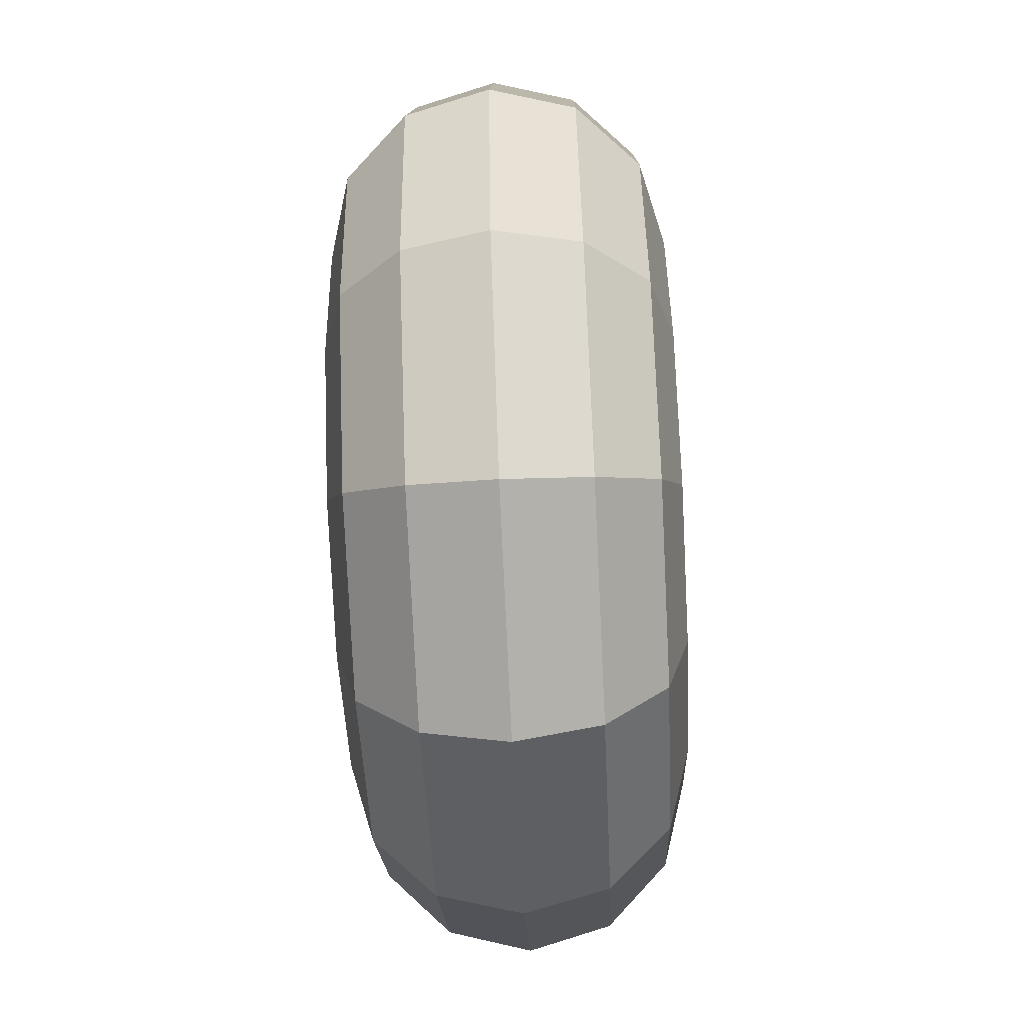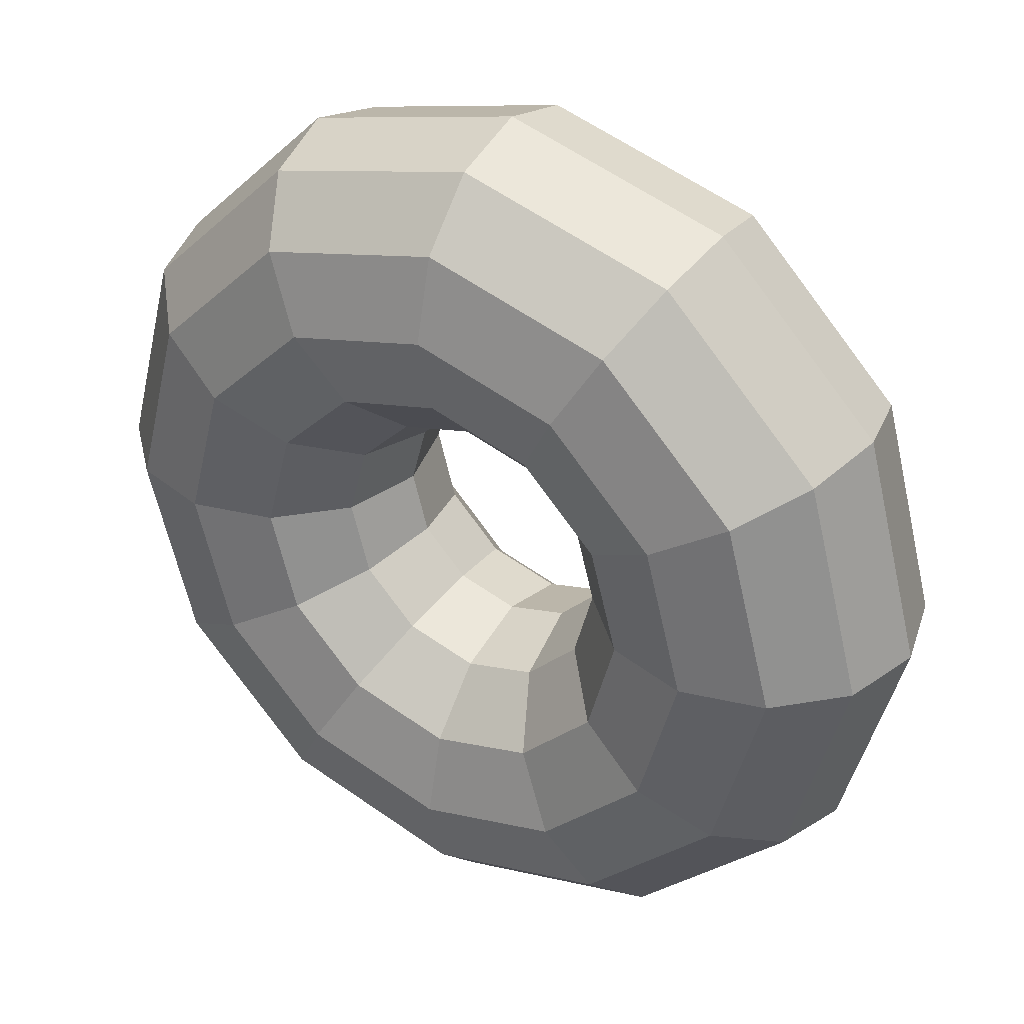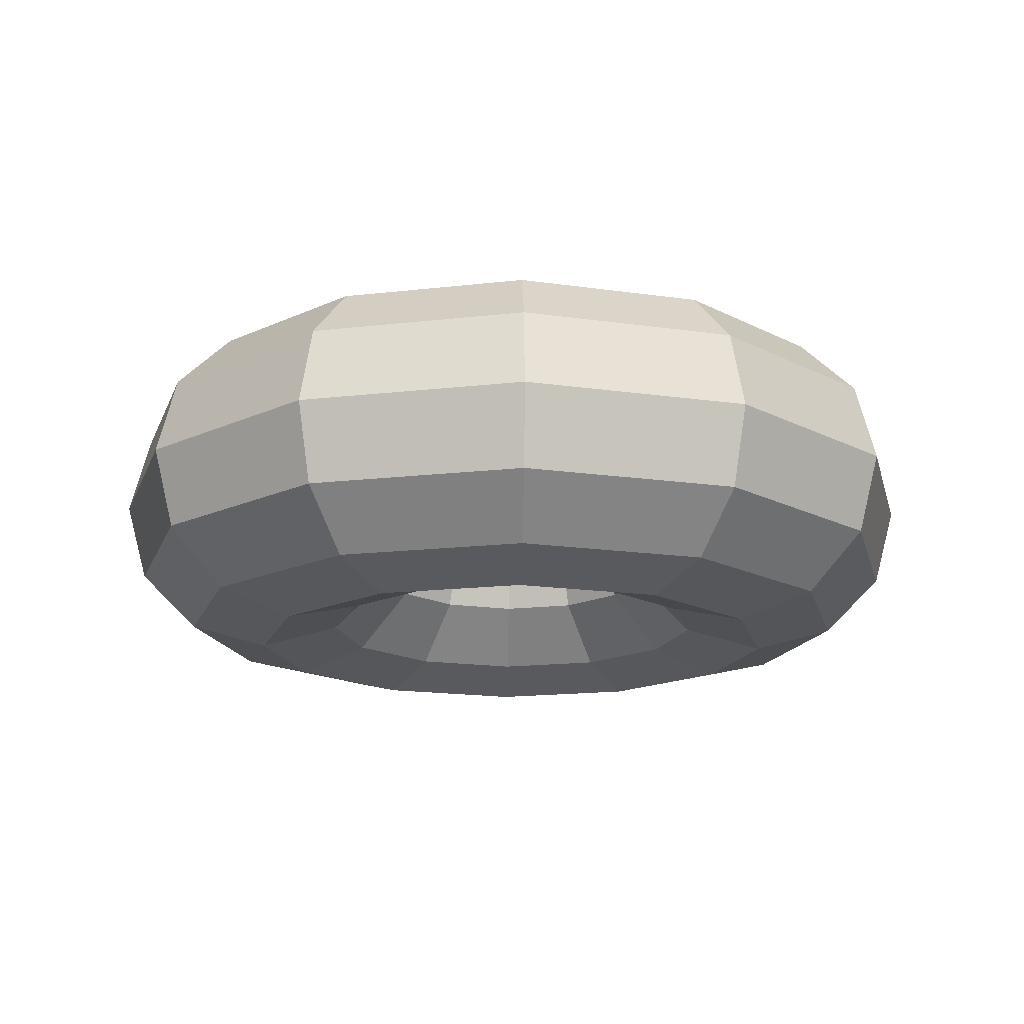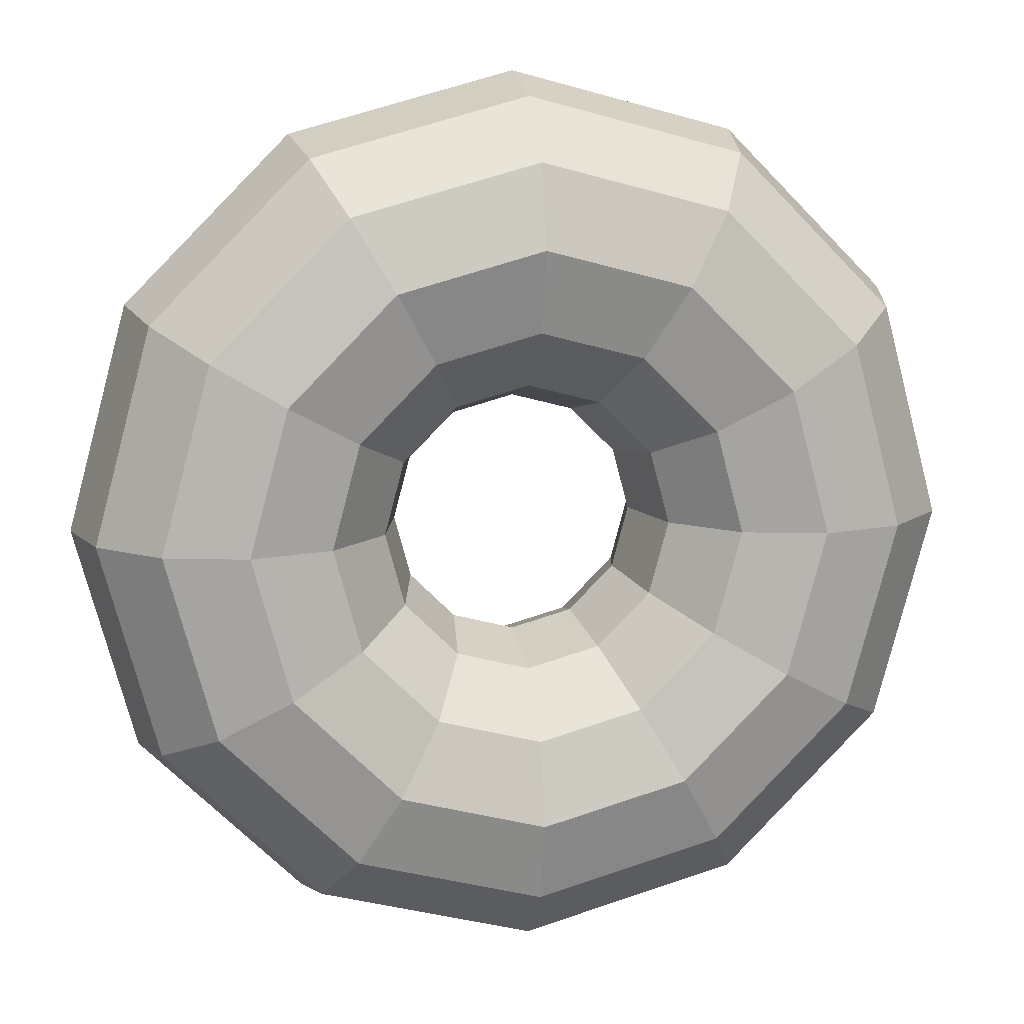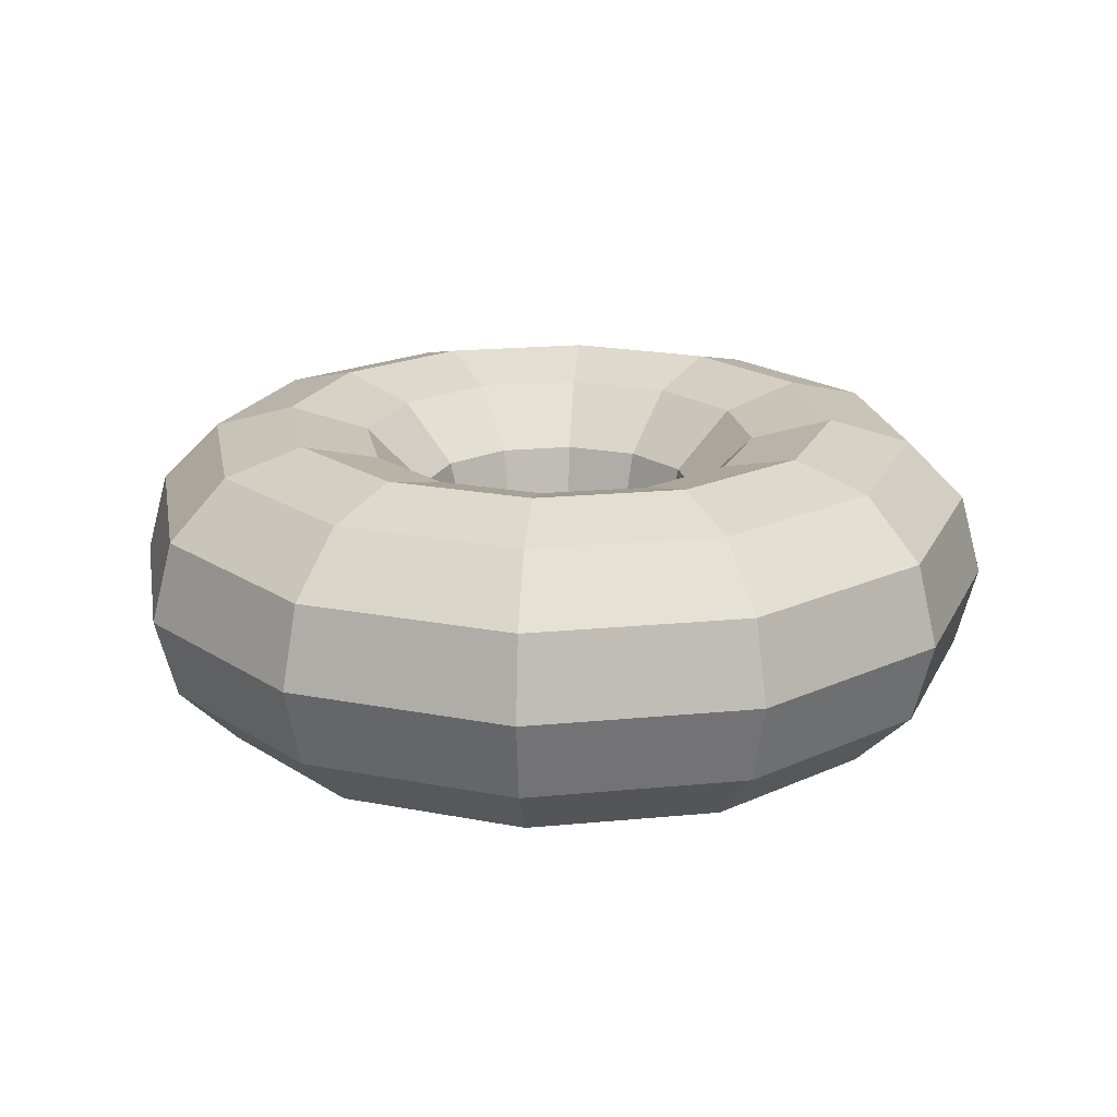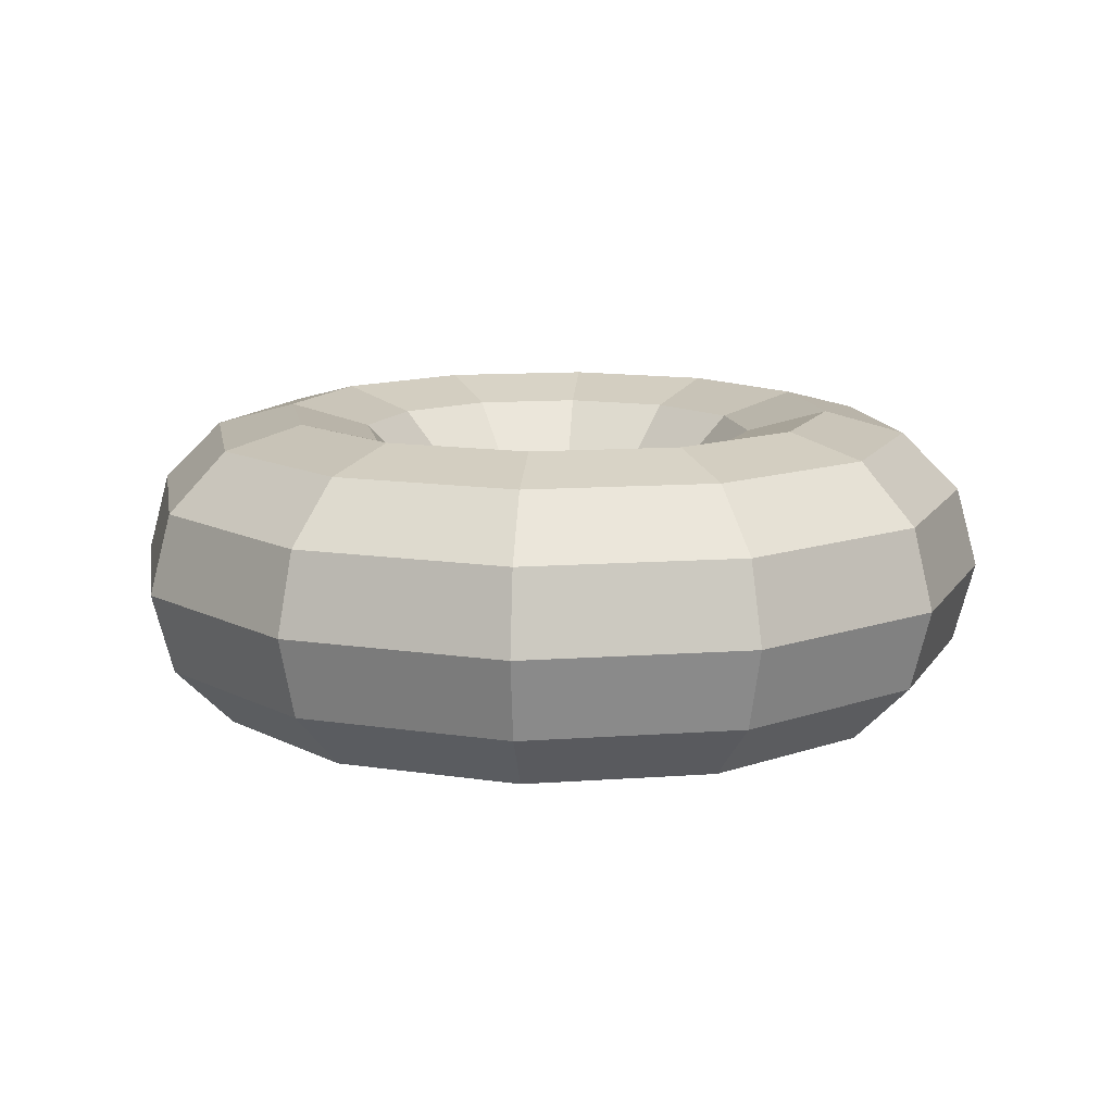
<metadata>
{"format":"obj","ext":"obj","renderer":"f3d","projection":"perspective","resolution":1024,"background":"white","views":[{"elev":-63.6,"azim":92.8,"up":"+Z"},{"elev":35.3,"azim":32.2,"up":"+Z"},{"elev":-16.5,"azim":88.4,"up":"+Y"},{"elev":12.0,"azim":168.4,"up":"+Z"},{"elev":19.8,"azim":64.9,"up":"+Y"},{"elev":12.1,"azim":-174.7,"up":"+Y"}]}
</metadata>
<code>
o Torus.001
v 1.57 0 0
v 1.494 0.285 -0
v 1.285 0.4936 -0
v 1 0.57 -0
v 0.715 0.4936 -0
v 0.5064 0.285 -0
v 0.43 0 0
v 0.5064 -0.285 0
v 0.715 -0.4936 0
v 1 -0.57 0
v 1.285 -0.4936 0
v 1.494 -0.285 0
v 1.36 -0 -0.785
v 1.294 0.285 -0.7468
v 1.113 0.4936 -0.6425
v 0.866 0.57 -0.5
v 0.6192 0.4936 -0.3575
v 0.4385 0.285 -0.2532
v 0.3724 -0 -0.215
v 0.4385 -0.285 -0.2532
v 0.6192 -0.4936 -0.3575
v 0.866 -0.57 -0.5
v 1.113 -0.4936 -0.6425
v 1.294 -0.285 -0.7468
v 0.785 -0 -1.36
v 0.7468 0.285 -1.294
v 0.6425 0.4936 -1.113
v 0.5 0.57 -0.866
v 0.3575 0.4936 -0.6192
v 0.2532 0.285 -0.4385
v 0.215 -0 -0.3724
v 0.2532 -0.285 -0.4385
v 0.3575 -0.4936 -0.6192
v 0.5 -0.57 -0.866
v 0.6425 -0.4936 -1.113
v 0.7468 -0.285 -1.294
v 0 -0 -1.57
v 0 0.285 -1.494
v 0 0.4936 -1.285
v 0 0.57 -1
v 0 0.4936 -0.715
v 0 0.285 -0.5064
v 0 -0 -0.43
v 0 -0.285 -0.5064
v 0 -0.4936 -0.715
v 0 -0.57 -1
v 0 -0.4936 -1.285
v 0 -0.285 -1.494
v -0.785 -0 -1.36
v -0.7468 0.285 -1.294
v -0.6425 0.4936 -1.113
v -0.5 0.57 -0.866
v -0.3575 0.4936 -0.6192
v -0.2532 0.285 -0.4385
v -0.215 -0 -0.3724
v -0.2532 -0.285 -0.4385
v -0.3575 -0.4936 -0.6192
v -0.5 -0.57 -0.866
v -0.6425 -0.4936 -1.113
v -0.7468 -0.285 -1.294
v -1.36 -0 -0.785
v -1.294 0.285 -0.7468
v -1.113 0.4936 -0.6425
v -0.866 0.57 -0.5
v -0.6192 0.4936 -0.3575
v -0.4385 0.285 -0.2532
v -0.3724 -0 -0.215
v -0.4385 -0.285 -0.2532
v -0.6192 -0.4936 -0.3575
v -0.866 -0.57 -0.5
v -1.113 -0.4936 -0.6425
v -1.294 -0.285 -0.7468
v -1.57 0 0
v -1.494 0.285 -0
v -1.285 0.4936 -0
v -1 0.57 -0
v -0.715 0.4936 -0
v -0.5064 0.285 -0
v -0.43 0 0
v -0.5064 -0.285 0
v -0.715 -0.4936 0
v -1 -0.57 0
v -1.285 -0.4936 0
v -1.494 -0.285 0
v -1.36 0 0.785
v -1.294 0.285 0.7468
v -1.113 0.4936 0.6425
v -0.866 0.57 0.5
v -0.6192 0.4936 0.3575
v -0.4385 0.285 0.2532
v -0.3724 0 0.215
v -0.4385 -0.285 0.2532
v -0.6192 -0.4936 0.3575
v -0.866 -0.57 0.5
v -1.113 -0.4936 0.6425
v -1.294 -0.285 0.7468
v -0.785 0 1.36
v -0.7468 0.285 1.294
v -0.6425 0.4936 1.113
v -0.5 0.57 0.866
v -0.3575 0.4936 0.6192
v -0.2532 0.285 0.4385
v -0.215 0 0.3724
v -0.2532 -0.285 0.4385
v -0.3575 -0.4936 0.6192
v -0.5 -0.57 0.866
v -0.6425 -0.4936 1.113
v -0.7468 -0.285 1.294
v 0 0 1.57
v 0 0.285 1.494
v 0 0.4936 1.285
v 0 0.57 1
v 0 0.4936 0.715
v 0 0.285 0.5064
v 0 0 0.43
v 0 -0.285 0.5064
v 0 -0.4936 0.715
v 0 -0.57 1
v 0 -0.4936 1.285
v 0 -0.285 1.494
v 0.785 0 1.36
v 0.7468 0.285 1.294
v 0.6425 0.4936 1.113
v 0.5 0.57 0.866
v 0.3575 0.4936 0.6192
v 0.2532 0.285 0.4385
v 0.215 0 0.3724
v 0.2532 -0.285 0.4385
v 0.3575 -0.4936 0.6192
v 0.5 -0.57 0.866
v 0.6425 -0.4936 1.113
v 0.7468 -0.285 1.294
v 1.36 0 0.785
v 1.294 0.285 0.7468
v 1.113 0.4936 0.6425
v 0.866 0.57 0.5
v 0.6192 0.4936 0.3575
v 0.4385 0.285 0.2532
v 0.3724 0 0.215
v 0.4385 -0.285 0.2532
v 0.6192 -0.4936 0.3575
v 0.866 -0.57 0.5
v 1.113 -0.4936 0.6425
v 1.294 -0.285 0.7468
f 1 13 14 2
f 2 14 15 3
f 3 15 16 4
f 4 16 17 5
f 5 17 18 6
f 6 18 19 7
f 7 19 20 8
f 8 20 21 9
f 9 21 22 10
f 10 22 23 11
f 11 23 24 12
f 12 24 13 1
f 13 25 26 14
f 14 26 27 15
f 15 27 28 16
f 16 28 29 17
f 17 29 30 18
f 18 30 31 19
f 19 31 32 20
f 20 32 33 21
f 21 33 34 22
f 22 34 35 23
f 23 35 36 24
f 24 36 25 13
f 25 37 38 26
f 26 38 39 27
f 27 39 40 28
f 28 40 41 29
f 29 41 42 30
f 30 42 43 31
f 31 43 44 32
f 32 44 45 33
f 33 45 46 34
f 34 46 47 35
f 35 47 48 36
f 36 48 37 25
f 37 49 50 38
f 38 50 51 39
f 39 51 52 40
f 40 52 53 41
f 41 53 54 42
f 42 54 55 43
f 43 55 56 44
f 44 56 57 45
f 45 57 58 46
f 46 58 59 47
f 47 59 60 48
f 48 60 49 37
f 49 61 62 50
f 50 62 63 51
f 51 63 64 52
f 52 64 65 53
f 53 65 66 54
f 54 66 67 55
f 55 67 68 56
f 56 68 69 57
f 57 69 70 58
f 58 70 71 59
f 59 71 72 60
f 60 72 61 49
f 61 73 74 62
f 62 74 75 63
f 63 75 76 64
f 64 76 77 65
f 65 77 78 66
f 66 78 79 67
f 67 79 80 68
f 68 80 81 69
f 69 81 82 70
f 70 82 83 71
f 71 83 84 72
f 72 84 73 61
f 73 85 86 74
f 74 86 87 75
f 75 87 88 76
f 76 88 89 77
f 77 89 90 78
f 78 90 91 79
f 79 91 92 80
f 80 92 93 81
f 81 93 94 82
f 82 94 95 83
f 83 95 96 84
f 84 96 85 73
f 85 97 98 86
f 86 98 99 87
f 87 99 100 88
f 88 100 101 89
f 89 101 102 90
f 90 102 103 91
f 91 103 104 92
f 92 104 105 93
f 93 105 106 94
f 94 106 107 95
f 95 107 108 96
f 96 108 97 85
f 97 109 110 98
f 98 110 111 99
f 99 111 112 100
f 100 112 113 101
f 101 113 114 102
f 102 114 115 103
f 103 115 116 104
f 104 116 117 105
f 105 117 118 106
f 106 118 119 107
f 107 119 120 108
f 108 120 109 97
f 109 121 122 110
f 110 122 123 111
f 111 123 124 112
f 112 124 125 113
f 113 125 126 114
f 114 126 127 115
f 115 127 128 116
f 116 128 129 117
f 117 129 130 118
f 118 130 131 119
f 119 131 132 120
f 120 132 121 109
f 121 133 134 122
f 122 134 135 123
f 123 135 136 124
f 124 136 137 125
f 125 137 138 126
f 126 138 139 127
f 127 139 140 128
f 128 140 141 129
f 129 141 142 130
f 130 142 143 131
f 131 143 144 132
f 132 144 133 121
f 133 1 2 134
f 134 2 3 135
f 135 3 4 136
f 136 4 5 137
f 137 5 6 138
f 138 6 7 139
f 139 7 8 140
f 140 8 9 141
f 141 9 10 142
f 142 10 11 143
f 143 11 12 144
f 144 12 1 133

</code>
